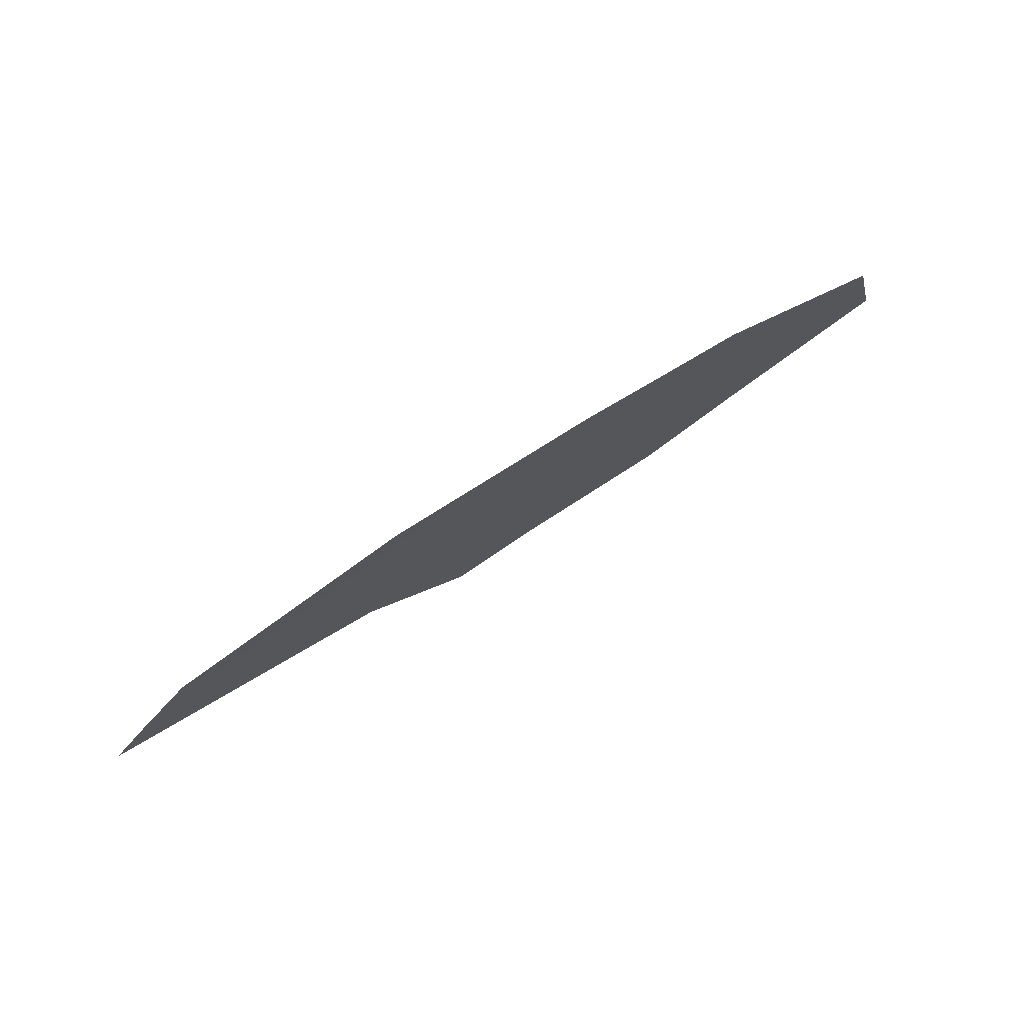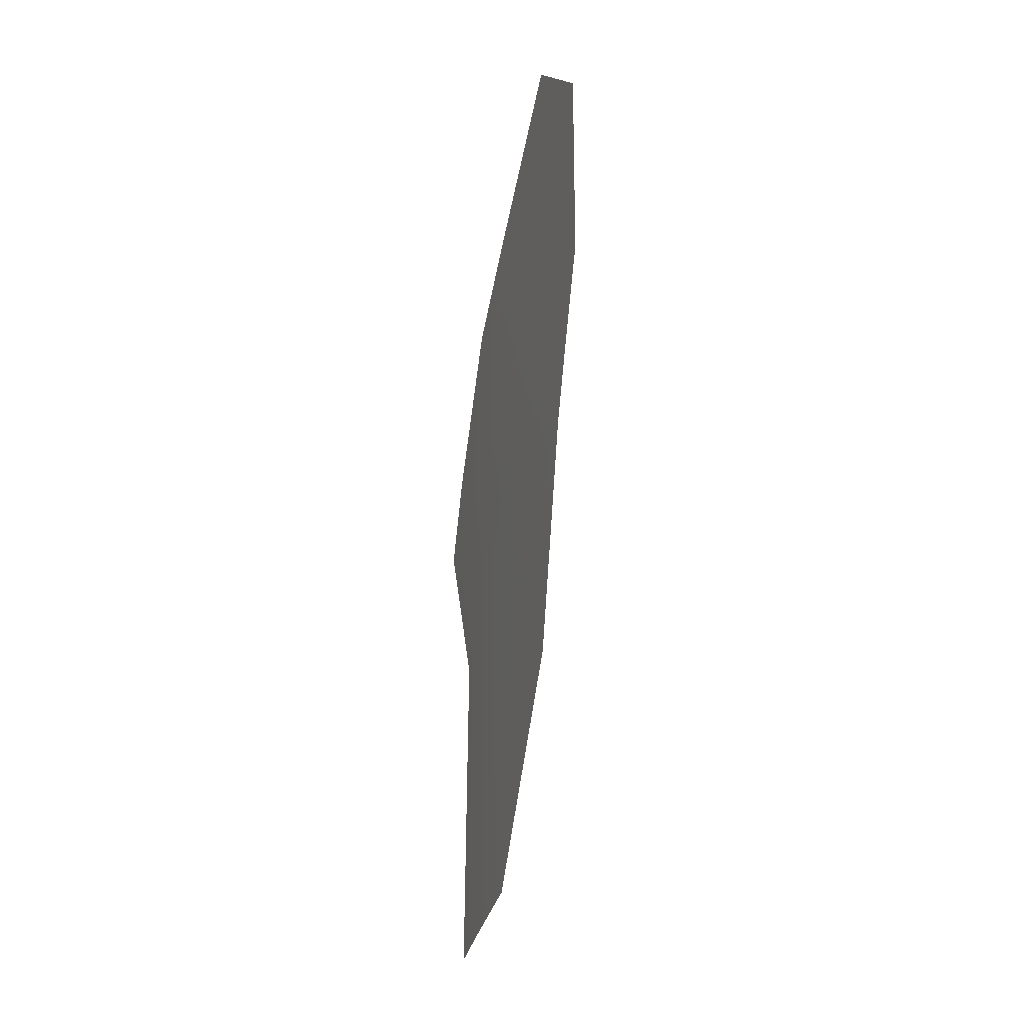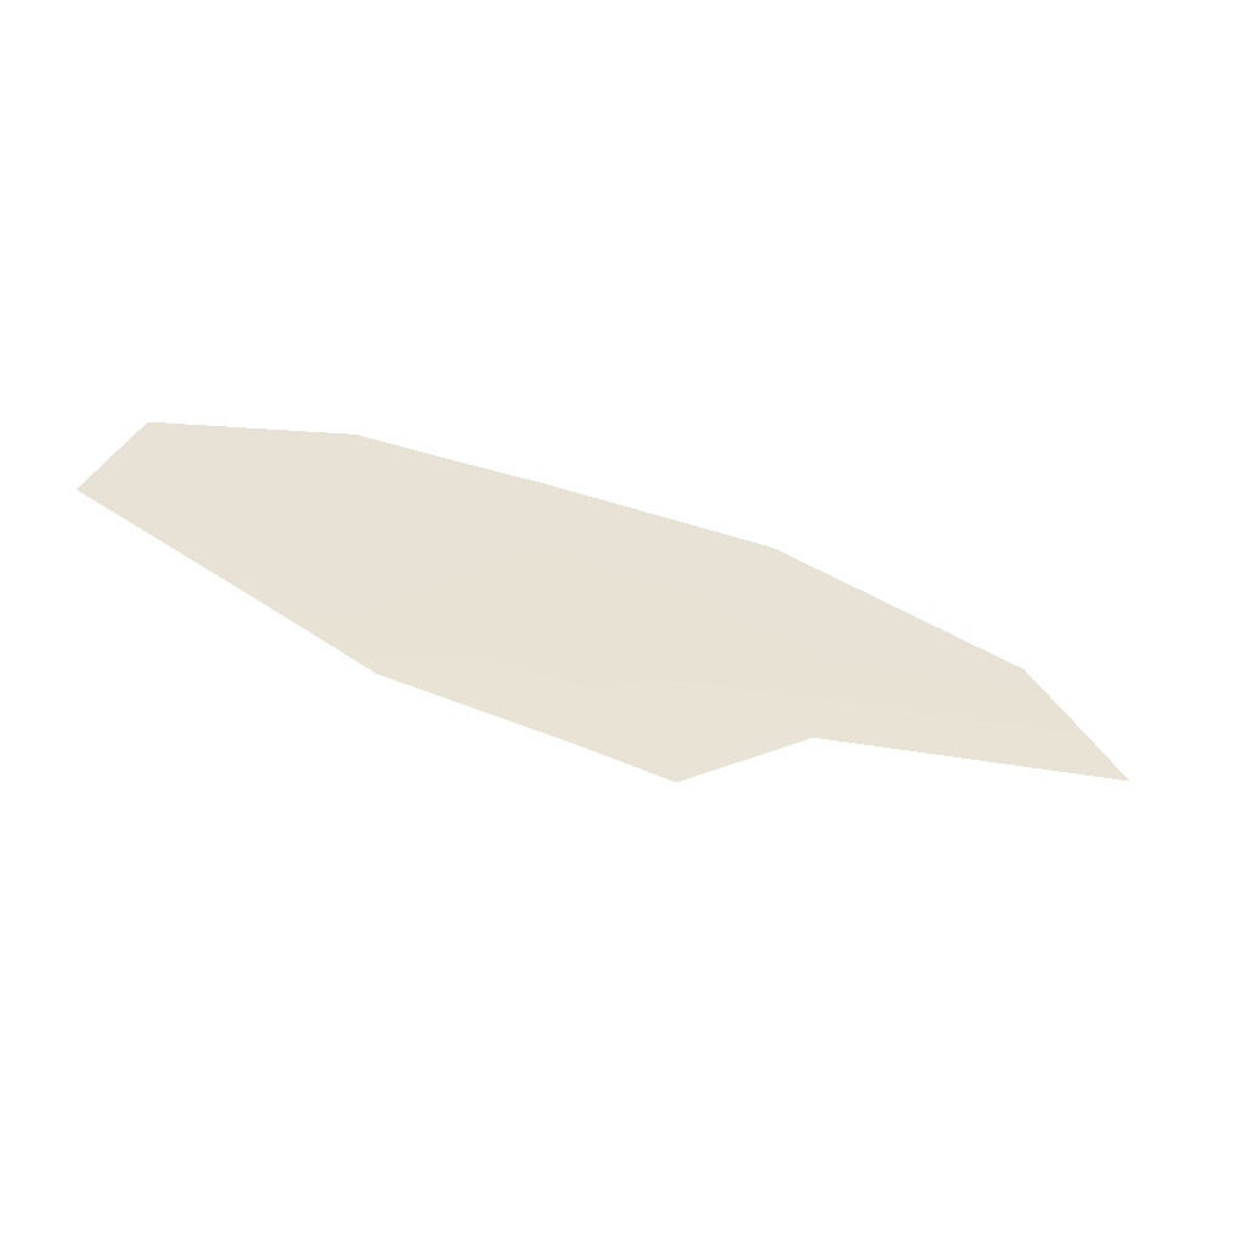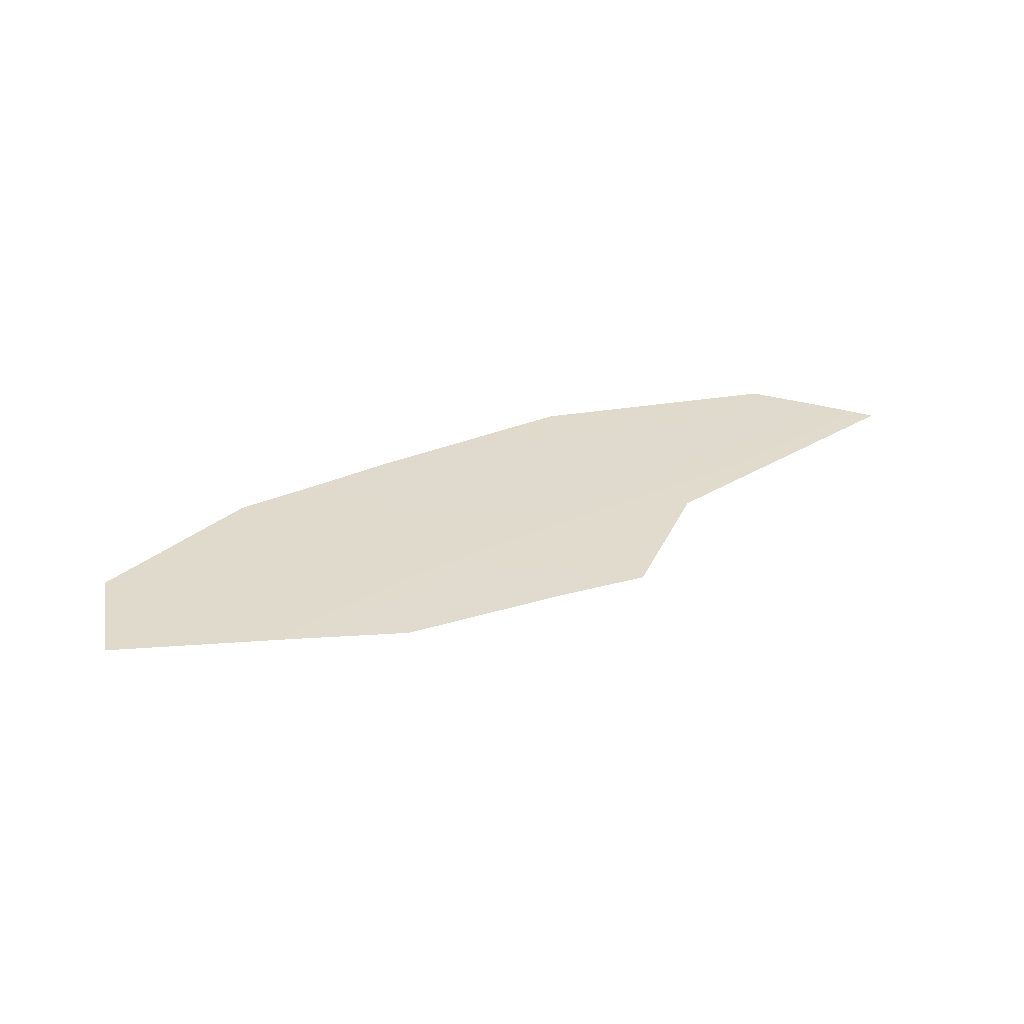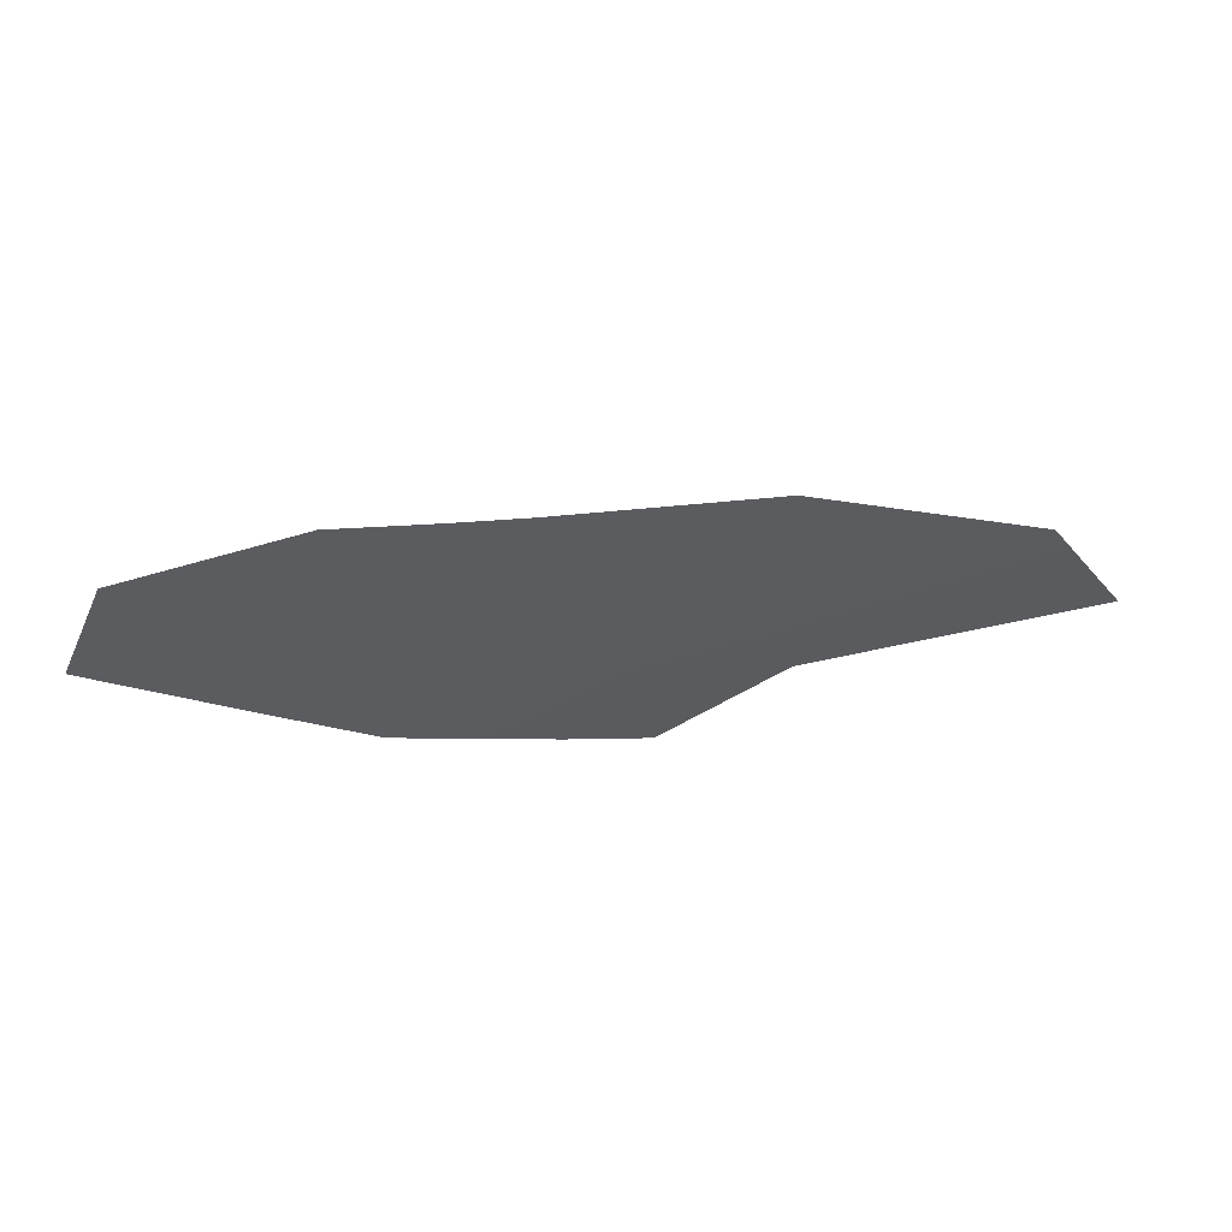
<metadata>
{"format":"obj","ext":"obj","renderer":"f3d","projection":"perspective","resolution":1024,"background":"white","views":[{"elev":53.8,"azim":158.0,"up":"+Y"},{"elev":79.2,"azim":104.8,"up":"+Y"},{"elev":-29.3,"azim":-5.7,"up":"+Y"},{"elev":55.2,"azim":-35.7,"up":"+Z"},{"elev":71.3,"azim":2.6,"up":"+Y"}]}
</metadata>
<code>
o 0_Jamaica_sphere.001
v 1.037 1.545 4.641
v 0.9897 1.545 4.651
v 1.129 1.545 4.619
v 1.039 1.525 4.647
v 1.035 1.584 4.628
v 1.008 1.533 4.651
v 0.9599 1.564 4.65
v 0.9683 1.583 4.642
v 1.002 1.588 4.633
v 1.021 1.586 4.63
v 1.135 1.536 4.62
v 1.078 1.534 4.635
v 1.055 1.52 4.645
v 1.075 1.578 4.62
v 1.12 1.558 4.616
f 8 7 2
f 6 1 2
f 12 3 1
f 14 5 1
f 2 1 10
f 1 5 10
f 10 9 2
f 9 8 2
f 6 4 1
f 1 4 13
f 12 11 3
f 1 13 12
f 1 3 15
f 15 14 1

</code>
